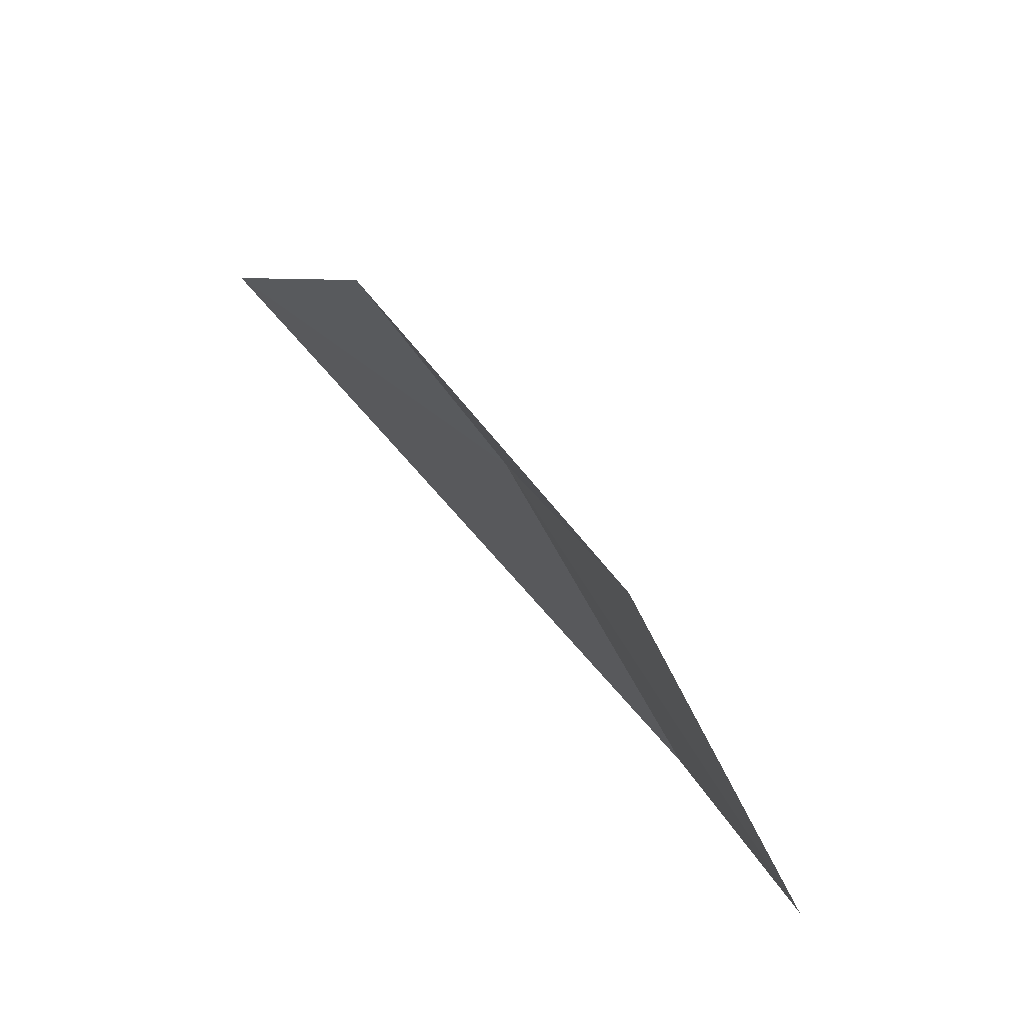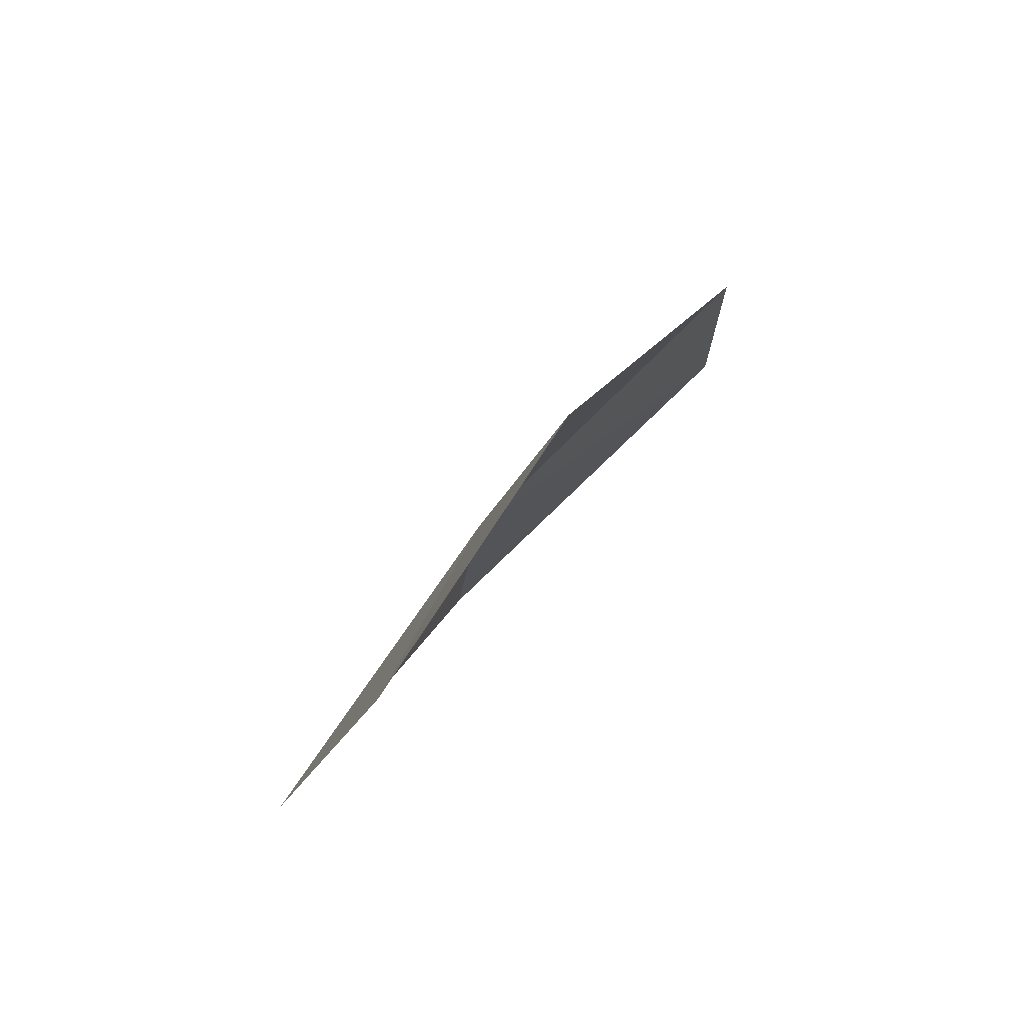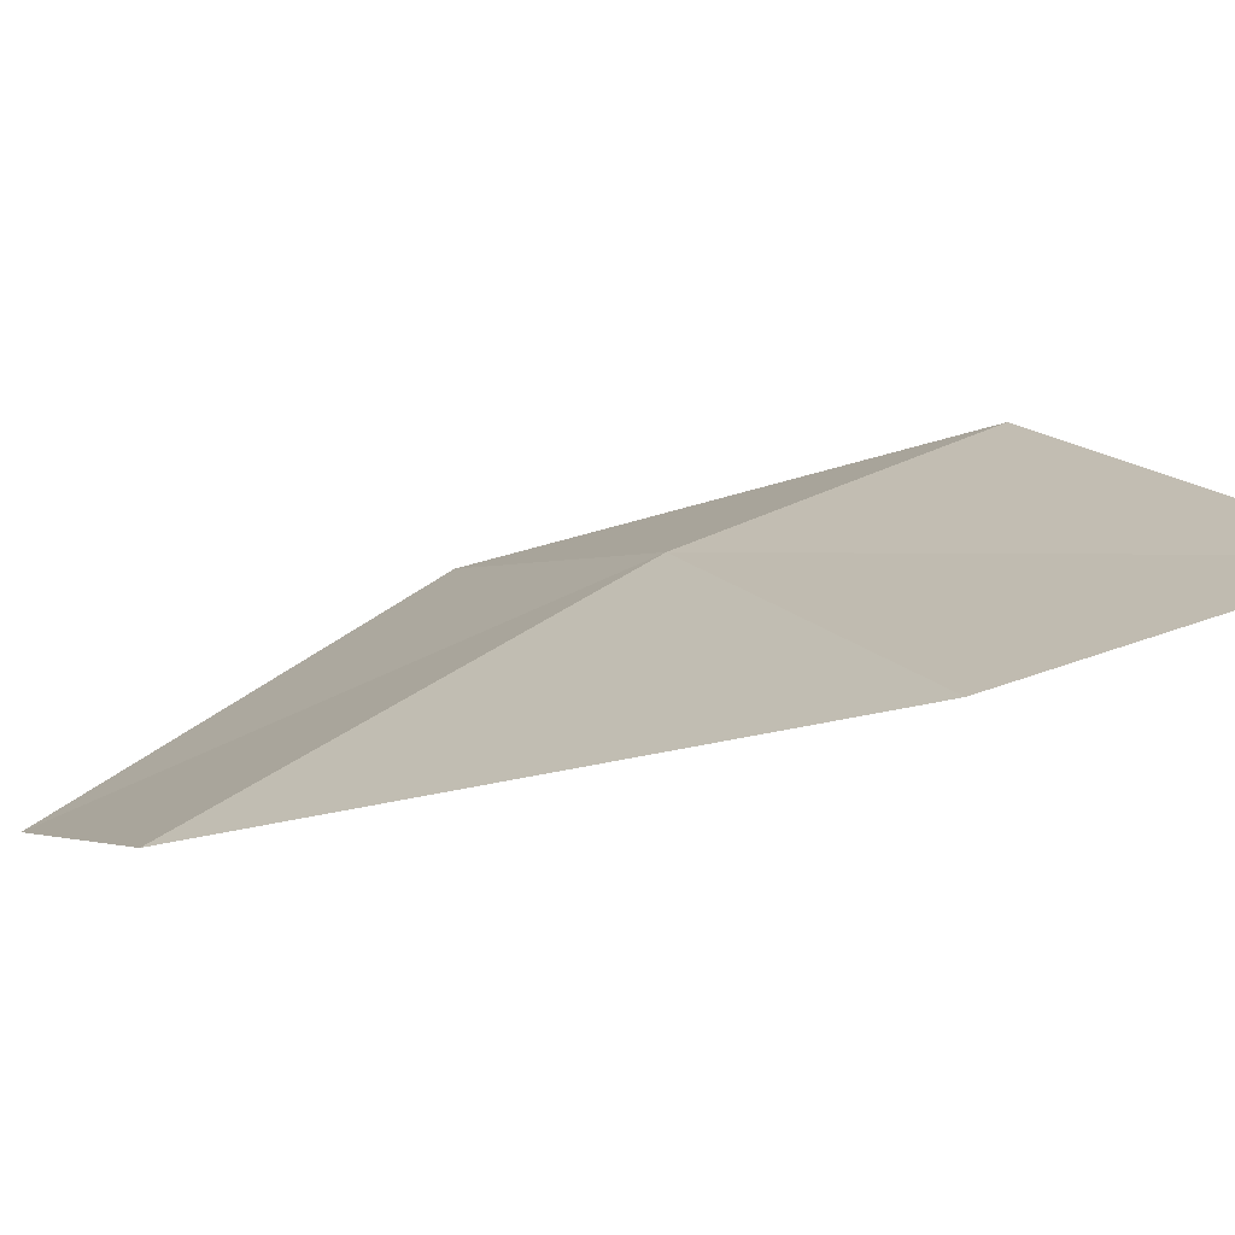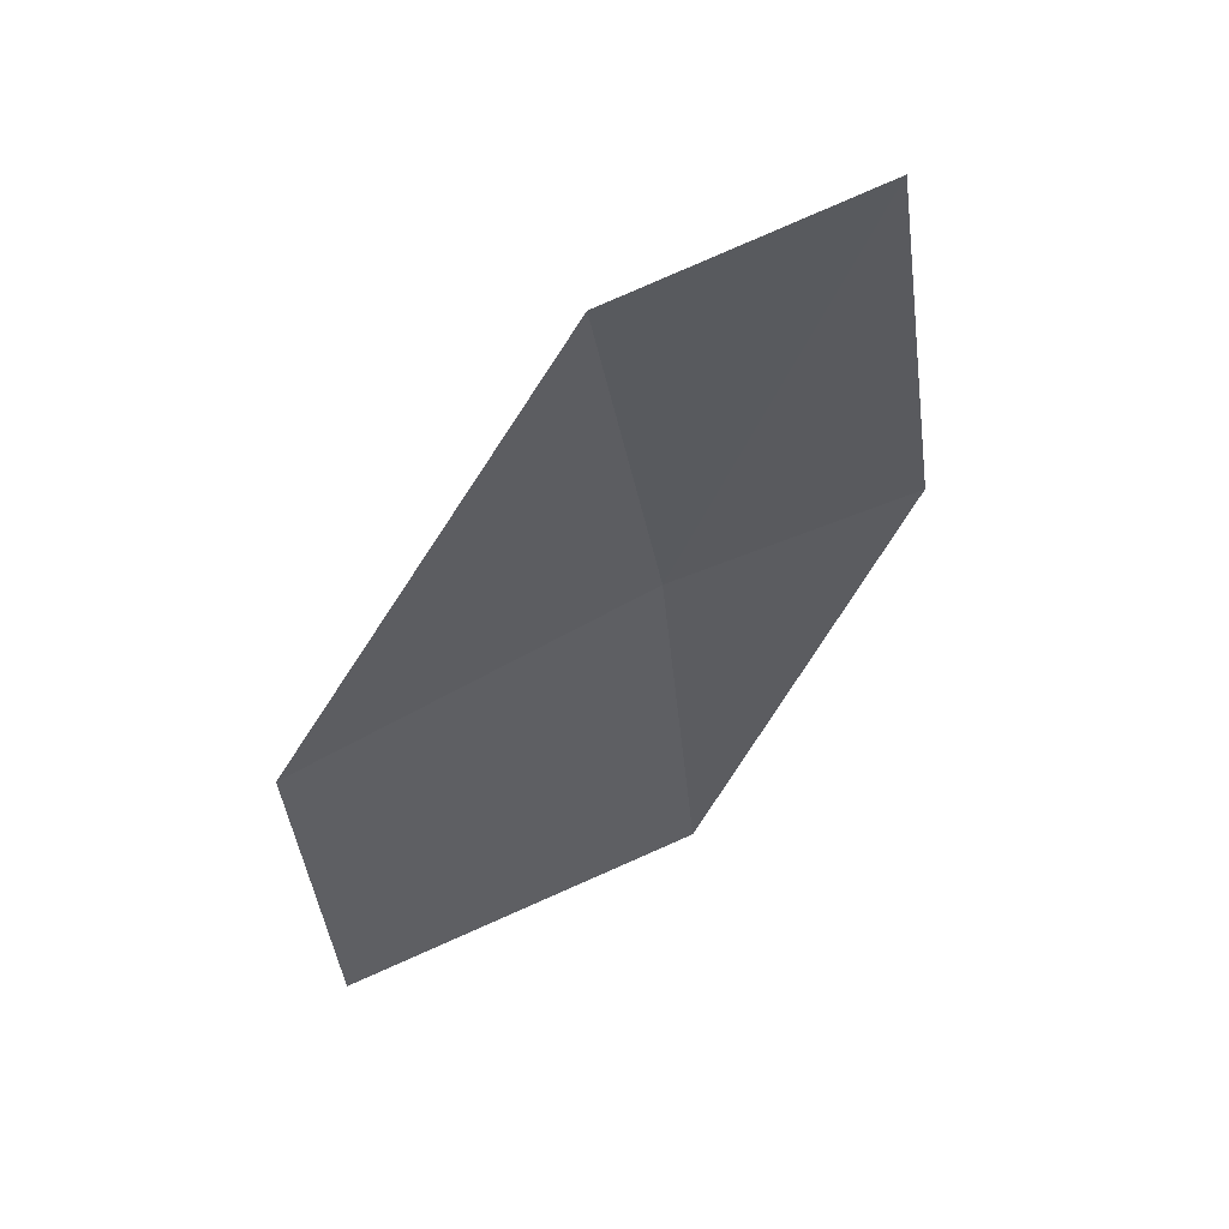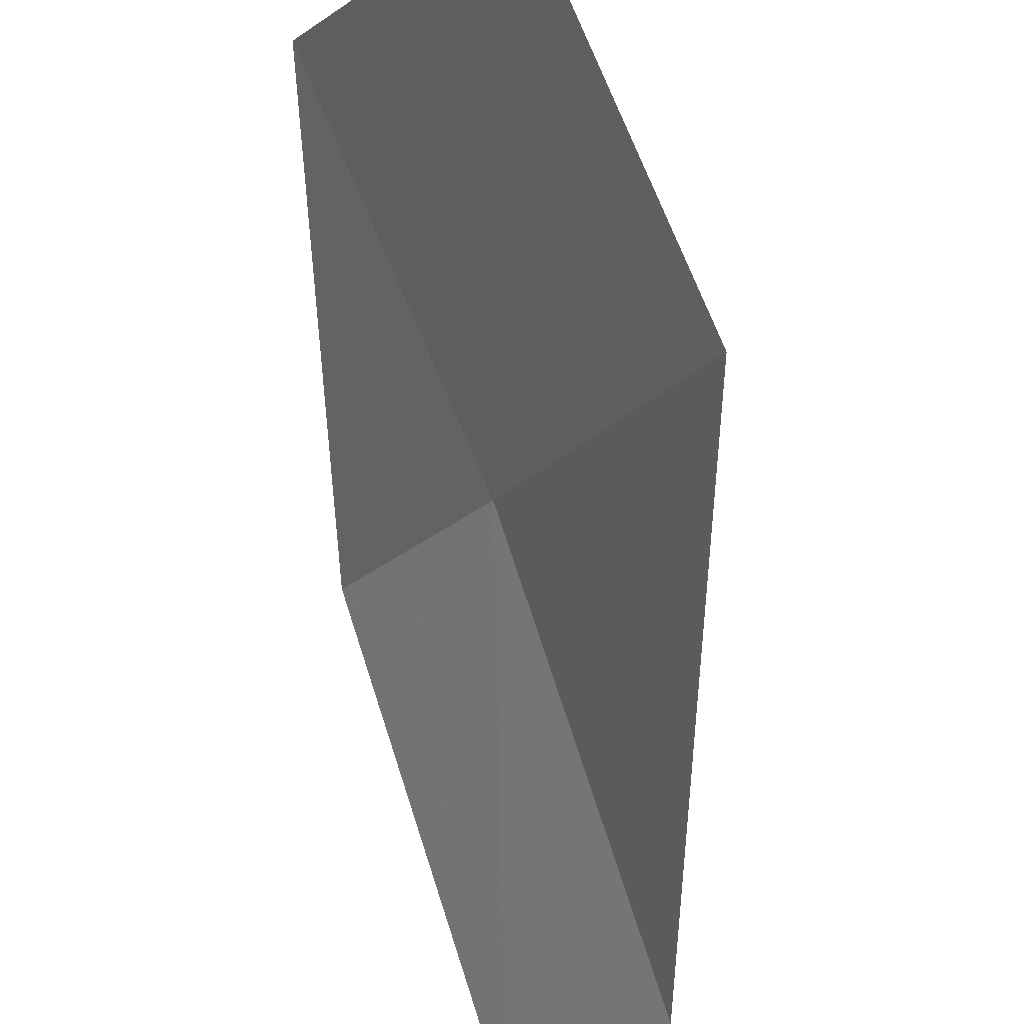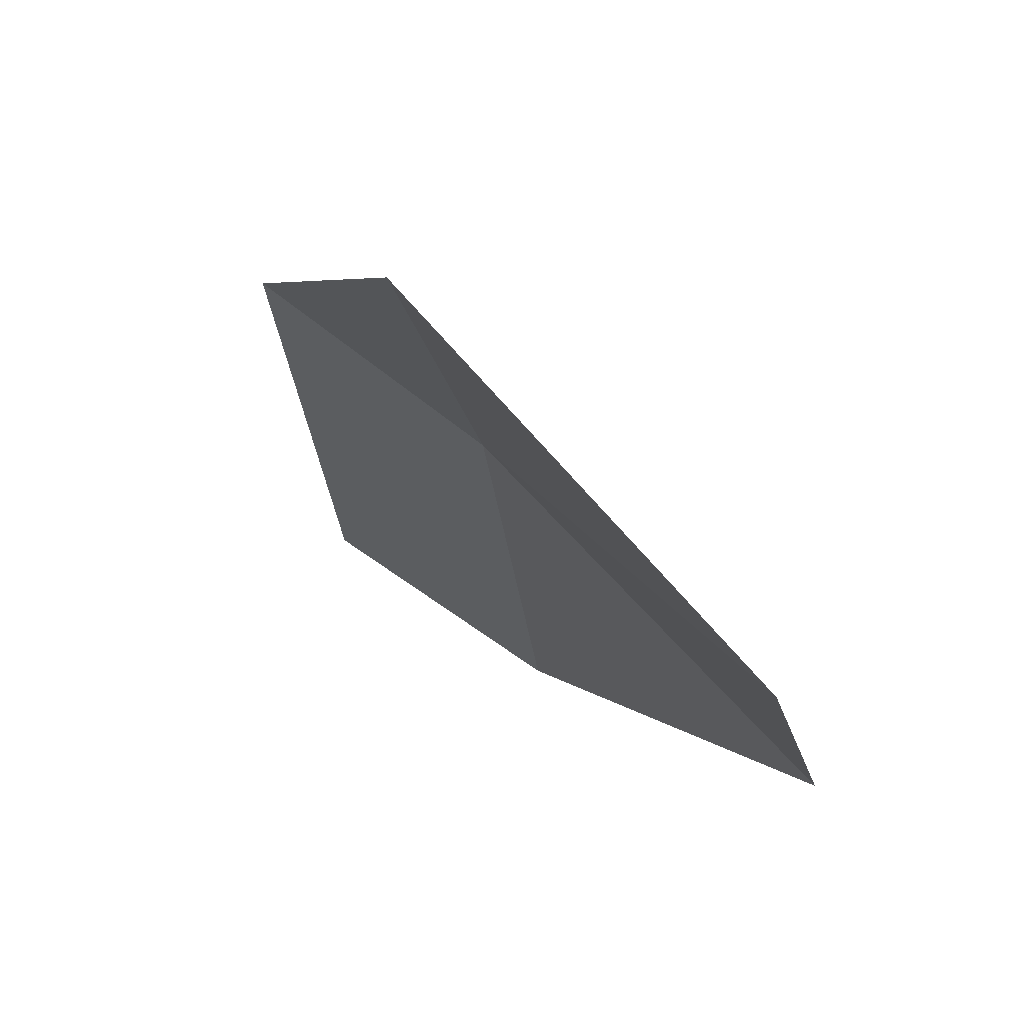
<metadata>
{"format":"obj","ext":"obj","renderer":"f3d","projection":"perspective","resolution":1024,"background":"white","views":[{"elev":-45.6,"azim":-23.7,"up":"+Y"},{"elev":-41.0,"azim":109.2,"up":"+Y"},{"elev":-33.2,"azim":159.1,"up":"+Z"},{"elev":20.7,"azim":-158.9,"up":"+Y"},{"elev":-49.9,"azim":33.0,"up":"+Z"},{"elev":14.8,"azim":15.8,"up":"+Z"}]}
</metadata>
<code>
v 2.84 3.417 1.991
v 2.835 3.419 1.993
v 2.841 3.409 1.995
v 2.834 3.427 1.986
v 2.839 3.425 1.984
v 2.847 3.414 1.986
v 2.848 3.407 1.99
f 1 2 3
f 1 5 4
f 1 7 6
f 1 6 5
f 1 4 2
f 1 3 7

</code>
